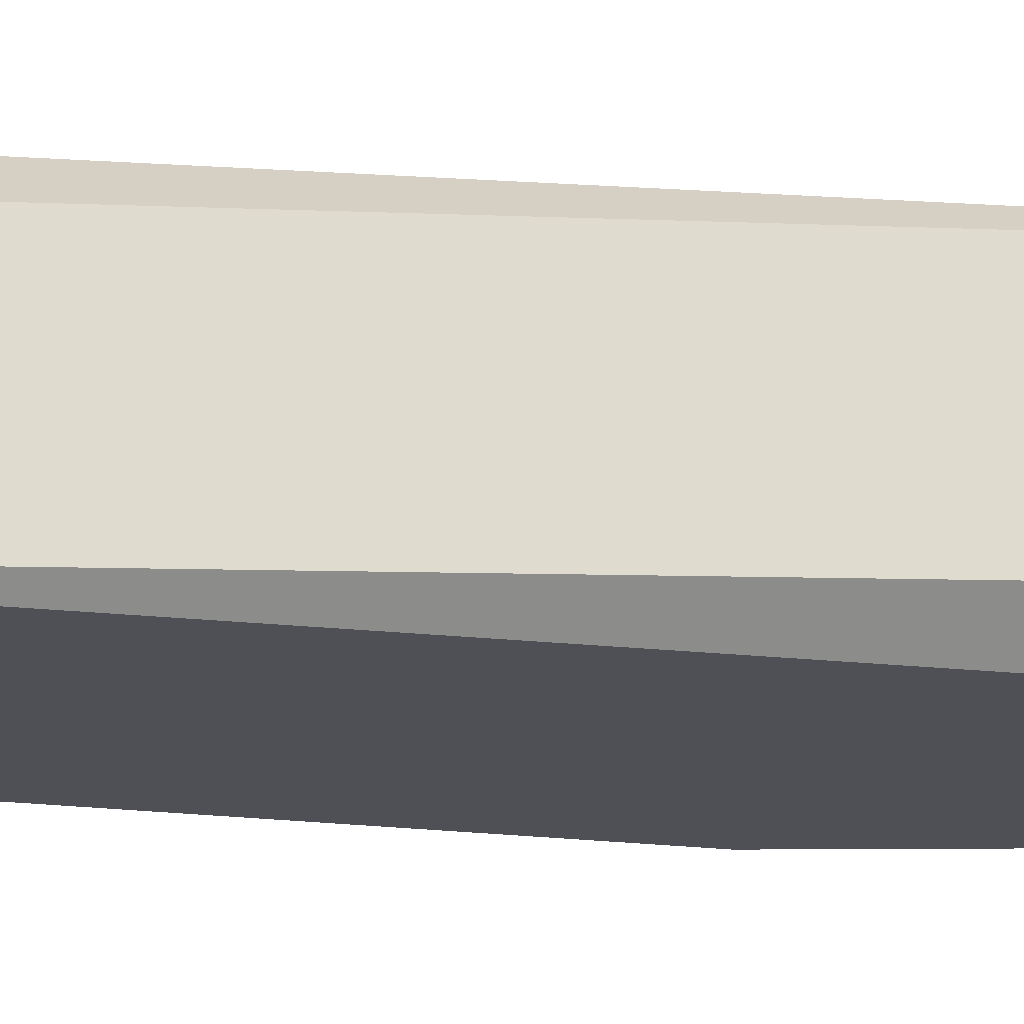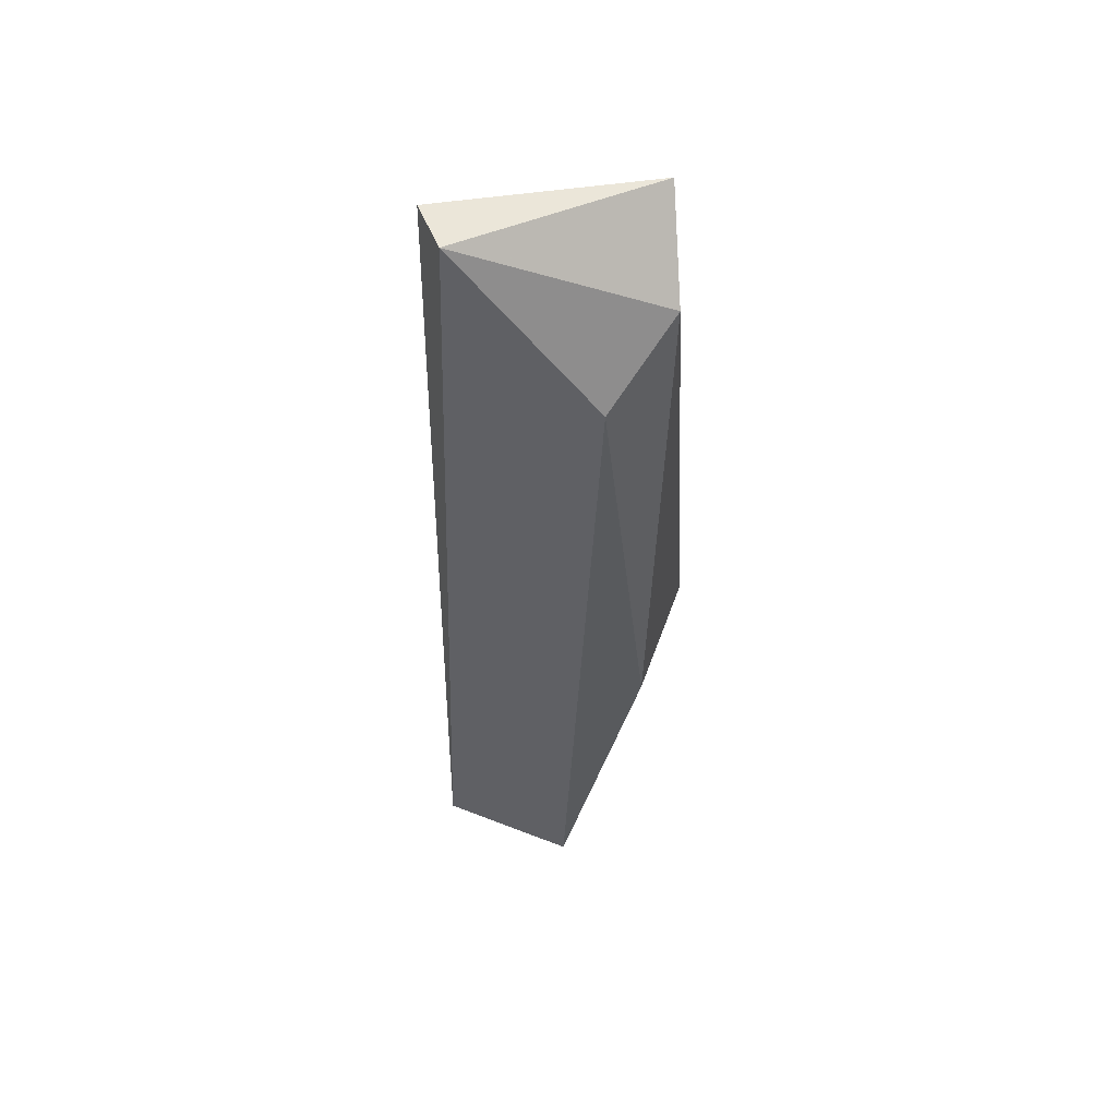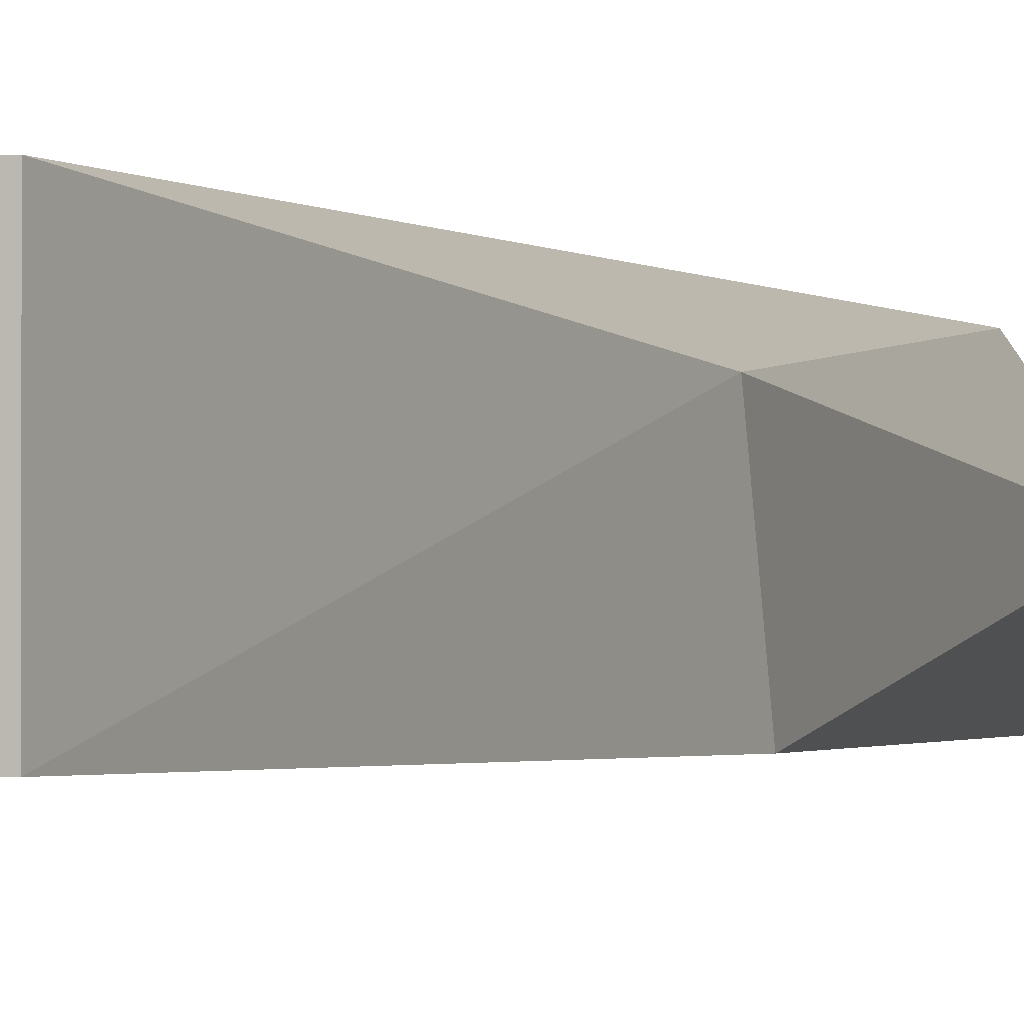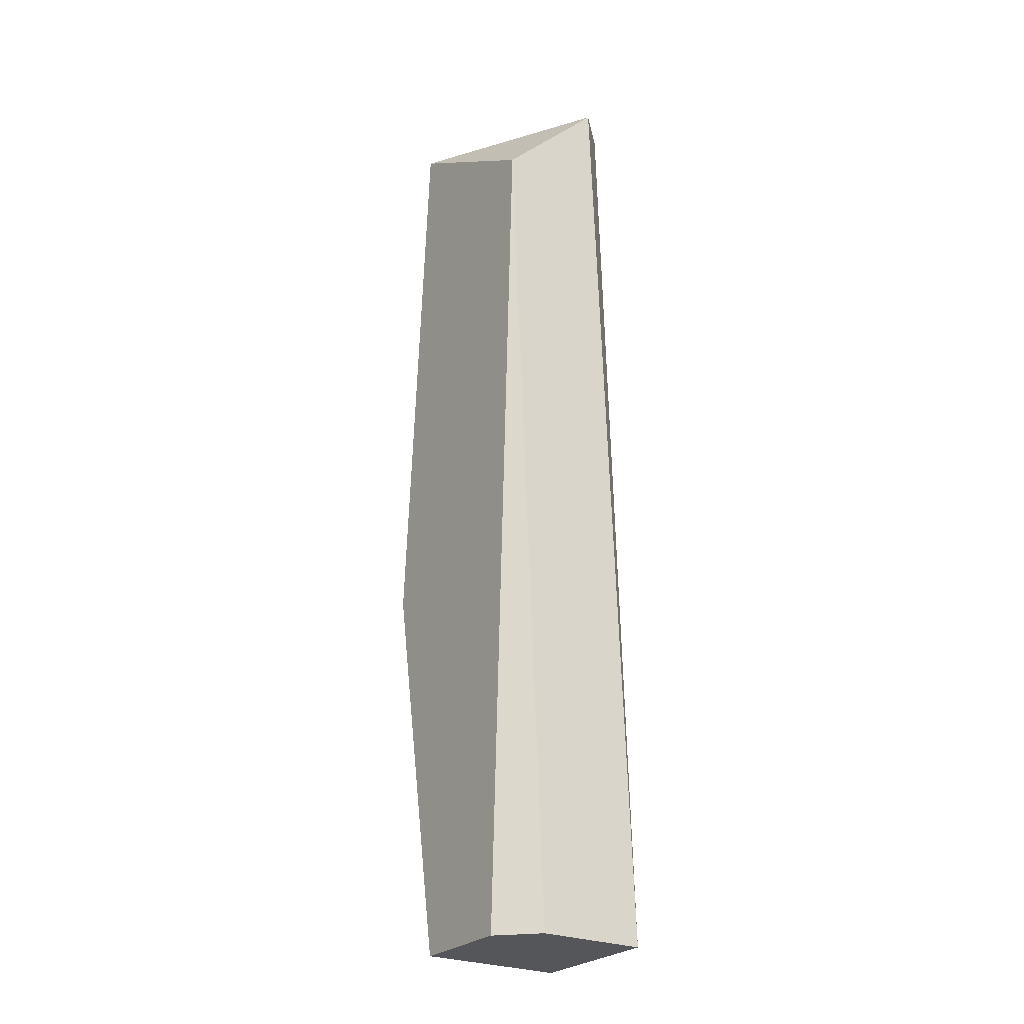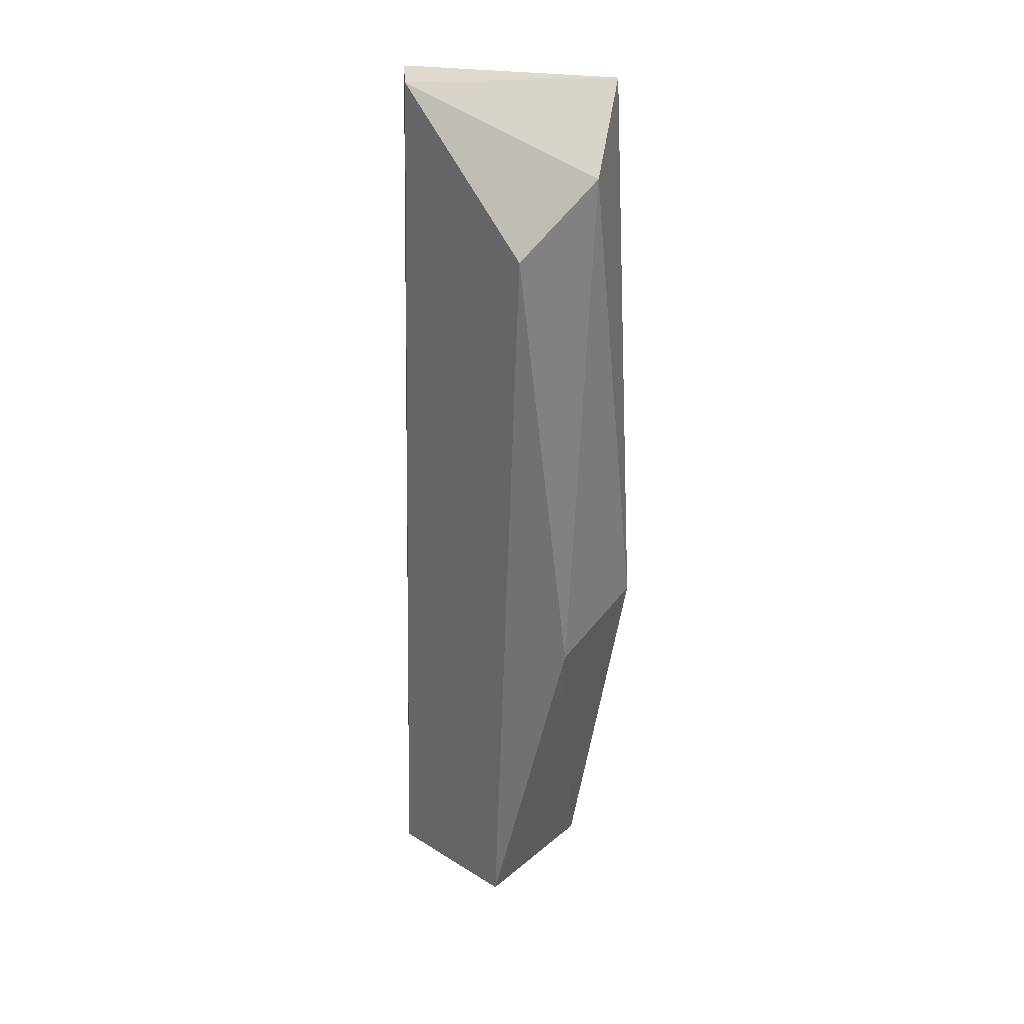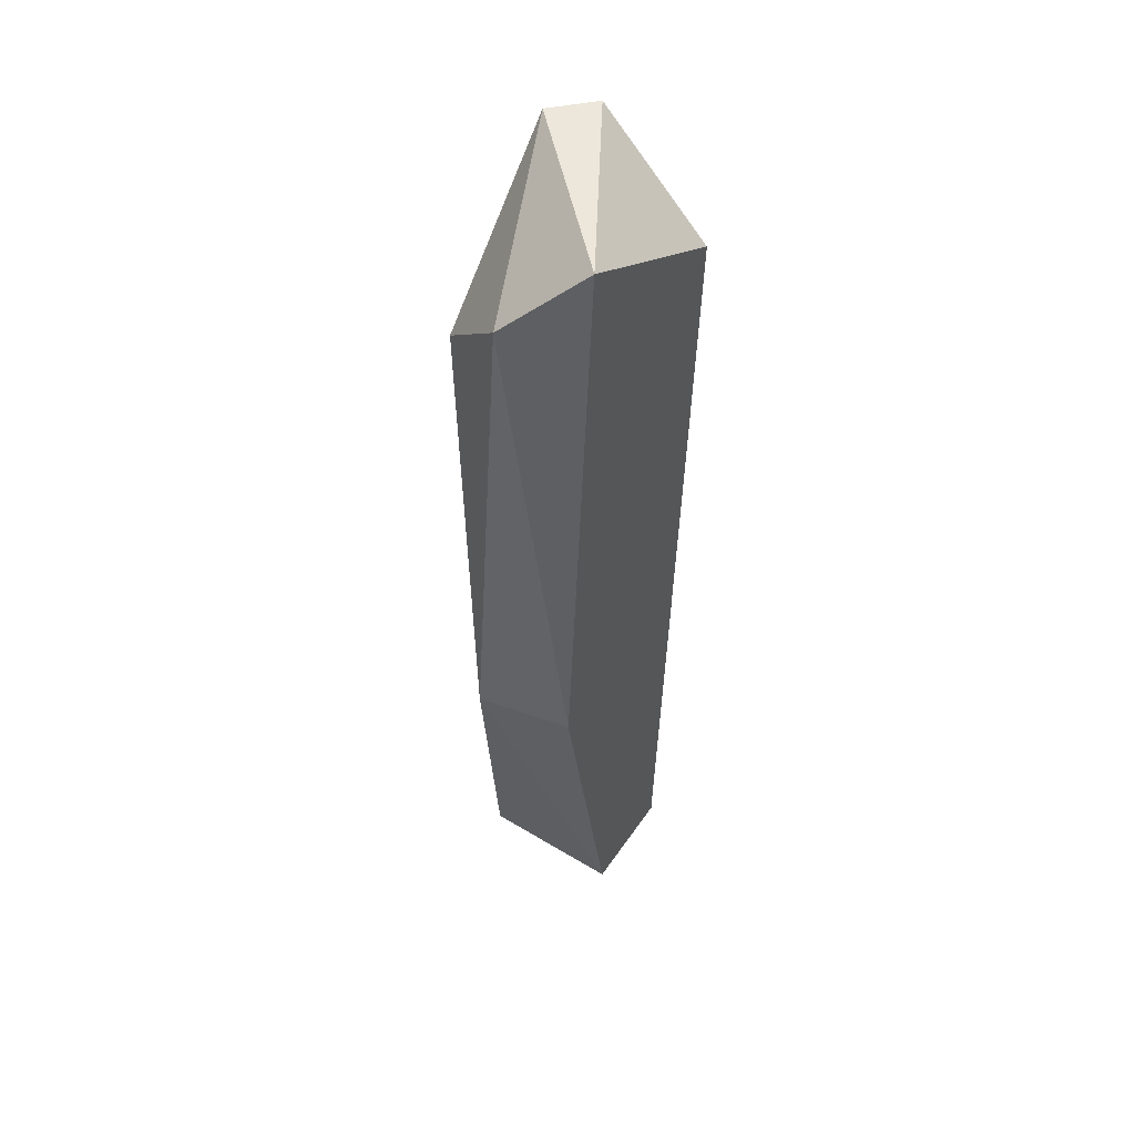
<metadata>
{"format":"obj","ext":"obj","renderer":"f3d","projection":"perspective","resolution":1024,"background":"white","views":[{"elev":-19.3,"azim":-99.5,"up":"+Z"},{"elev":55.2,"azim":22.4,"up":"+Y"},{"elev":-1.3,"azim":17.7,"up":"+Z"},{"elev":-26.0,"azim":-123.9,"up":"+Y"},{"elev":32.1,"azim":41.0,"up":"+Y"},{"elev":51.5,"azim":123.3,"up":"+Y"}]}
</metadata>
<code>
v 0.06648 -0.03294 0.05192
v 0.05941 -0.0624 0.05074
v 0.06059 -0.0624 0.04956
v 0.05941 -0.03412 0.04956
v 0.06059 -0.03058 0.05427
v 0.06412 -0.0624 0.05427
v 0.06648 -0.04943 0.04956
v 0.05941 -0.0624 0.05427
v 0.0653 -0.03058 0.04956
v 0.0653 -0.03529 0.05427
v 0.06648 -0.05061 0.0531
v 0.06412 -0.0624 0.04956
v 0.05941 -0.03058 0.0531
f 9 4 13
f 3 2 4
f 2 3 6
f 3 4 7
f 4 2 8
f 2 6 8
f 6 5 8
f 5 1 9
f 7 4 9
f 1 7 9
f 1 5 10
f 5 6 10
f 10 6 11
f 7 1 11
f 1 10 11
f 6 3 12
f 3 7 12
f 11 6 12
f 7 11 12
f 4 8 13
f 8 5 13
f 5 9 13

</code>
